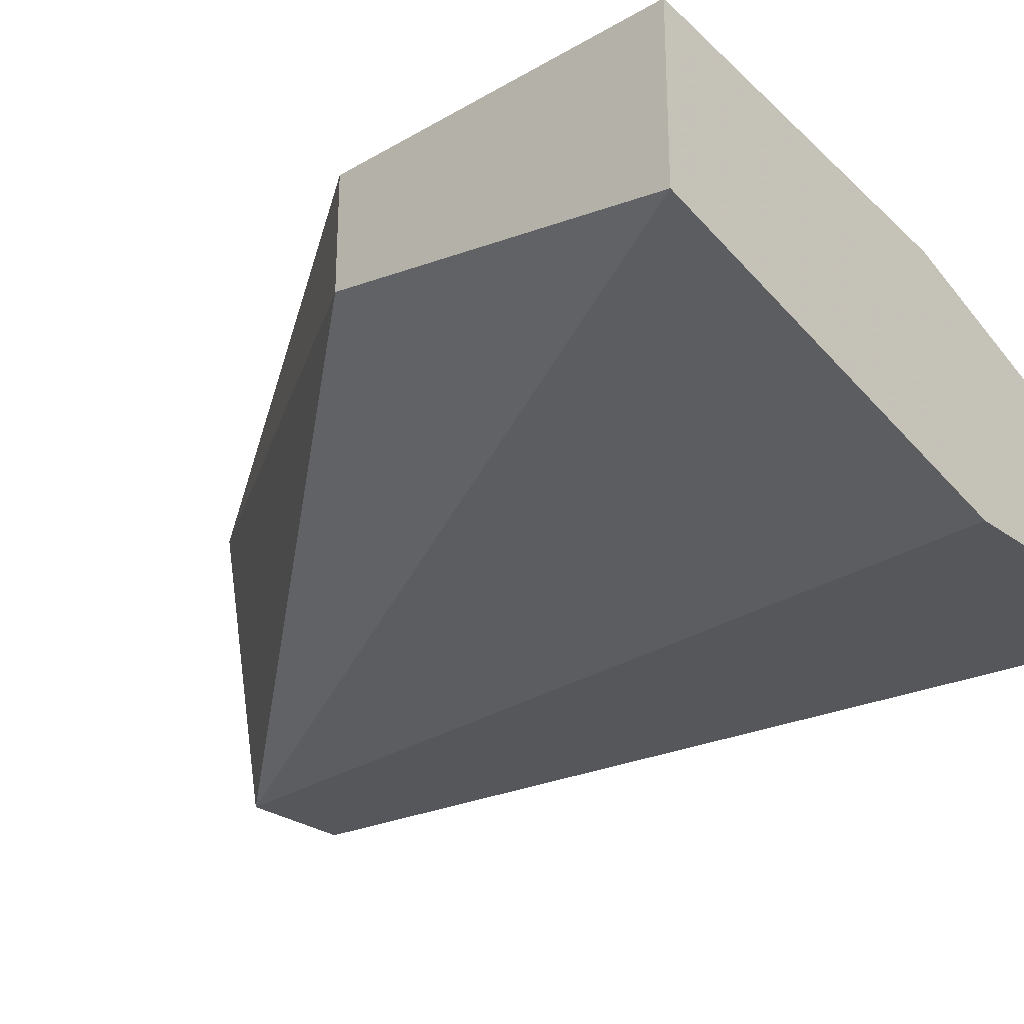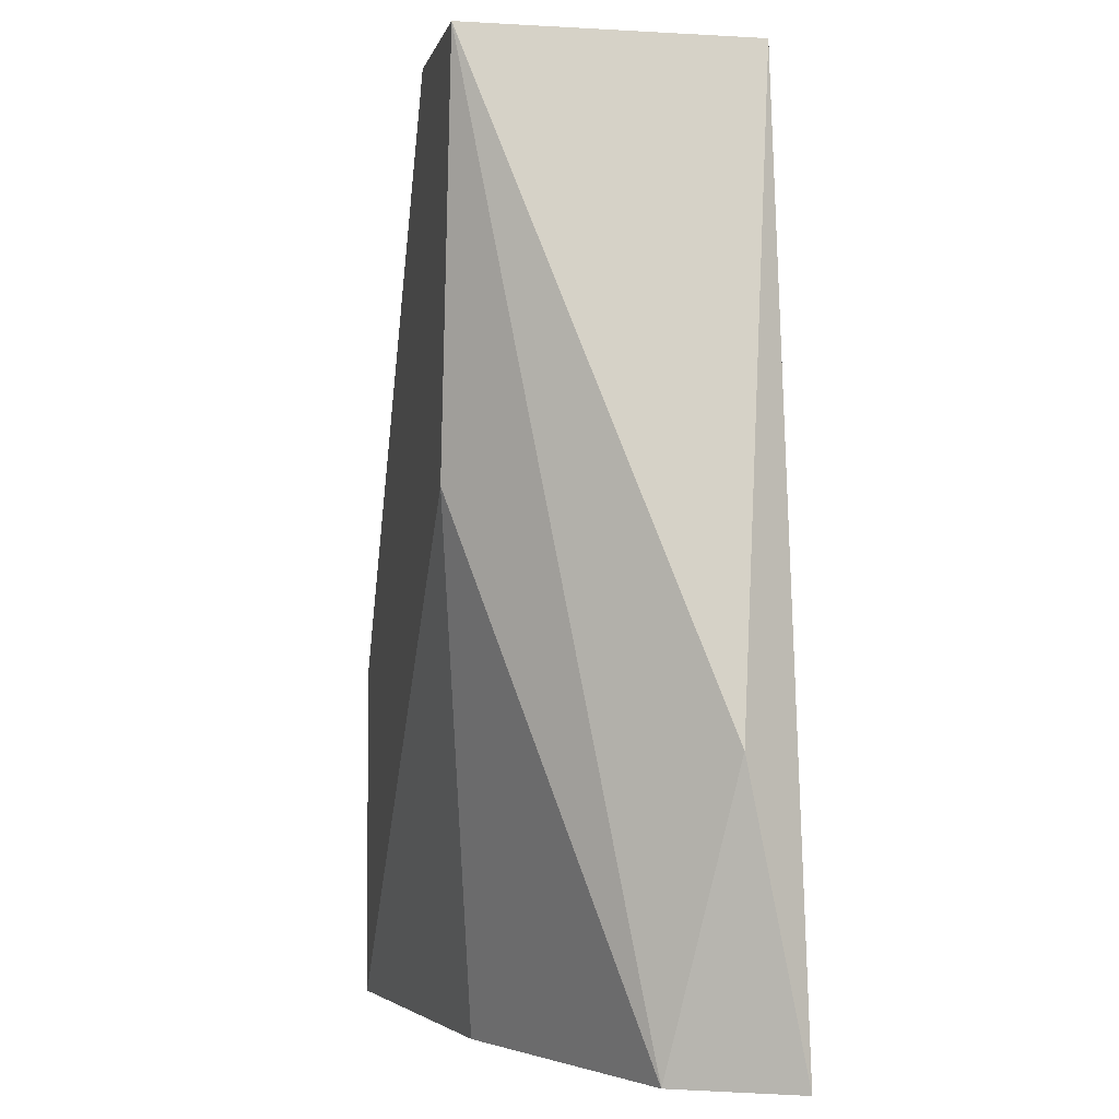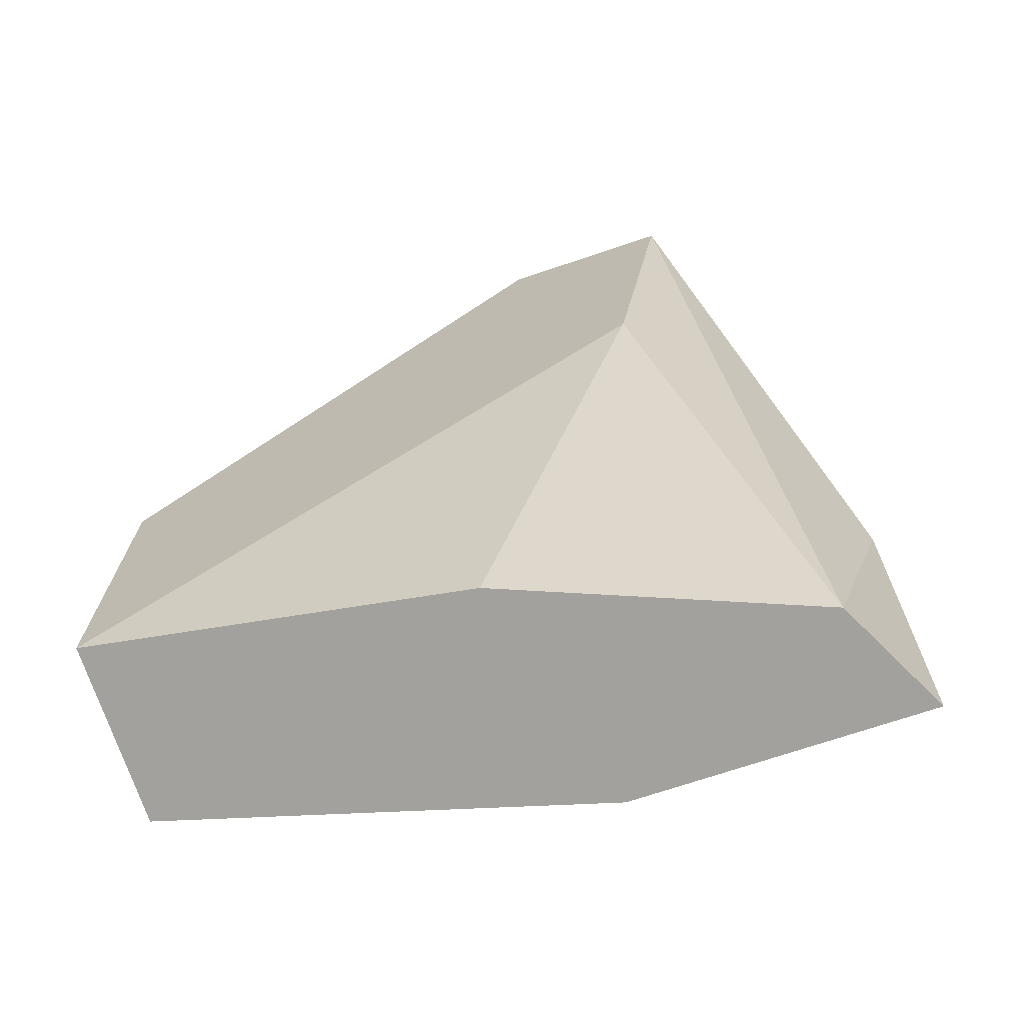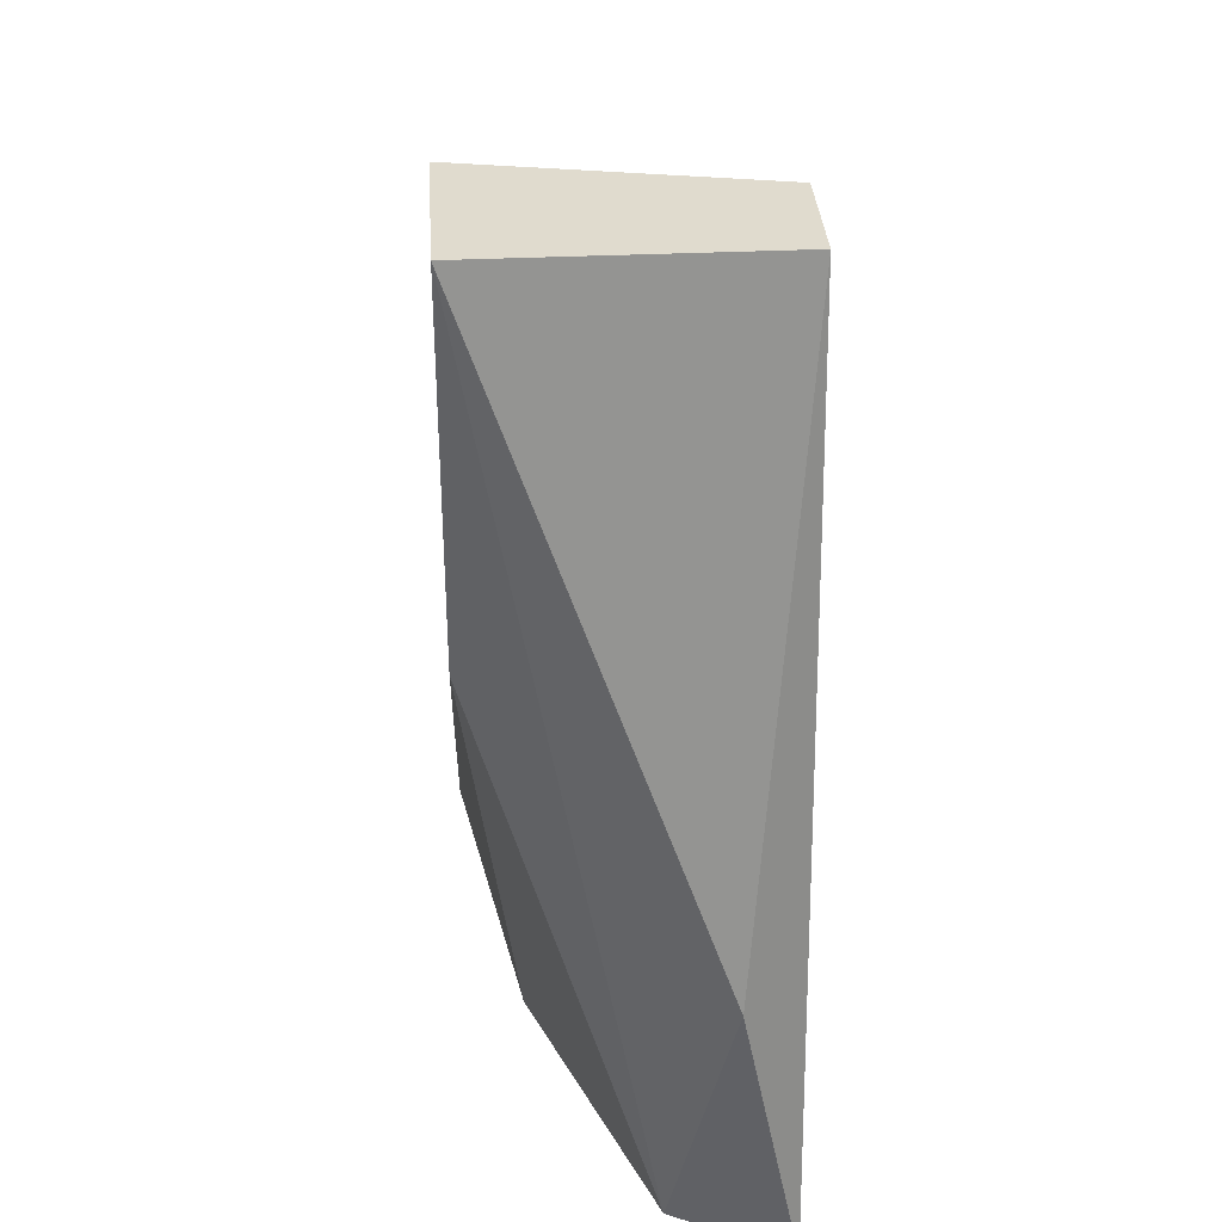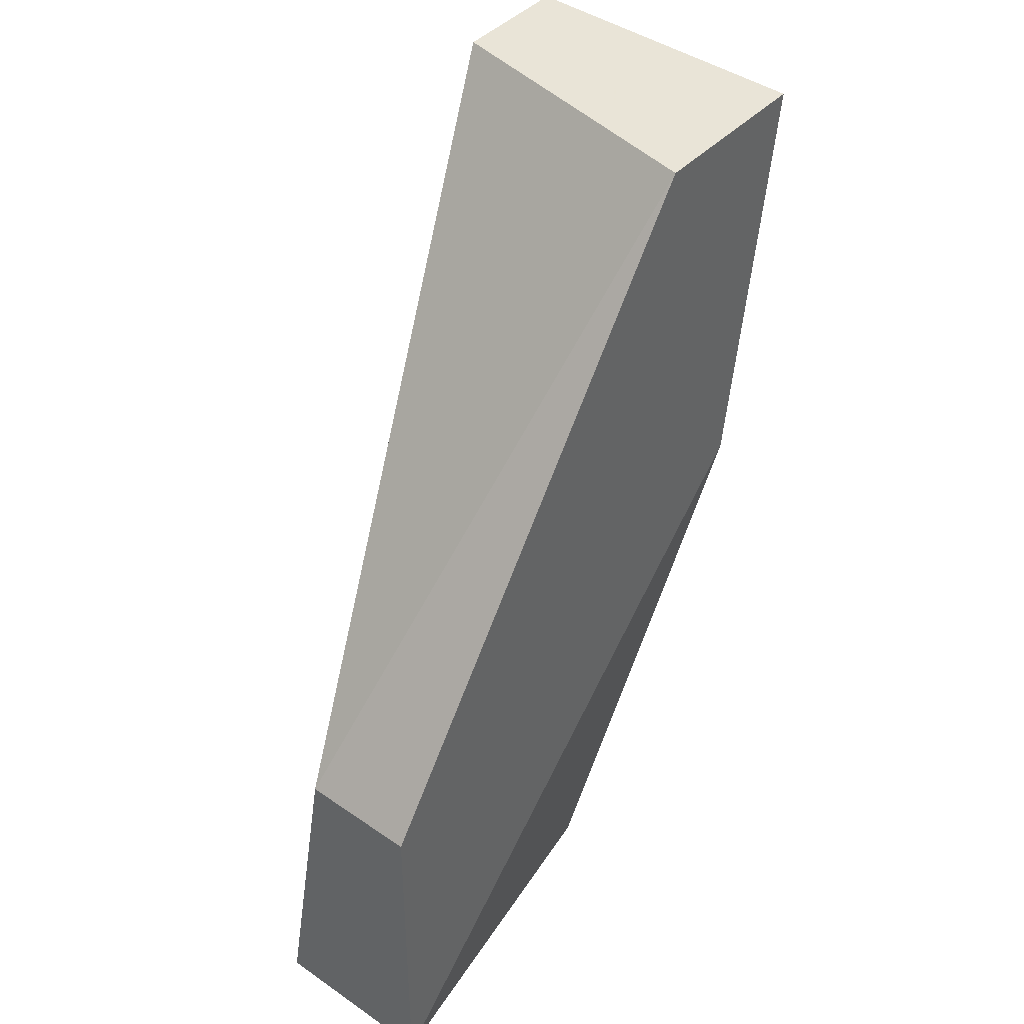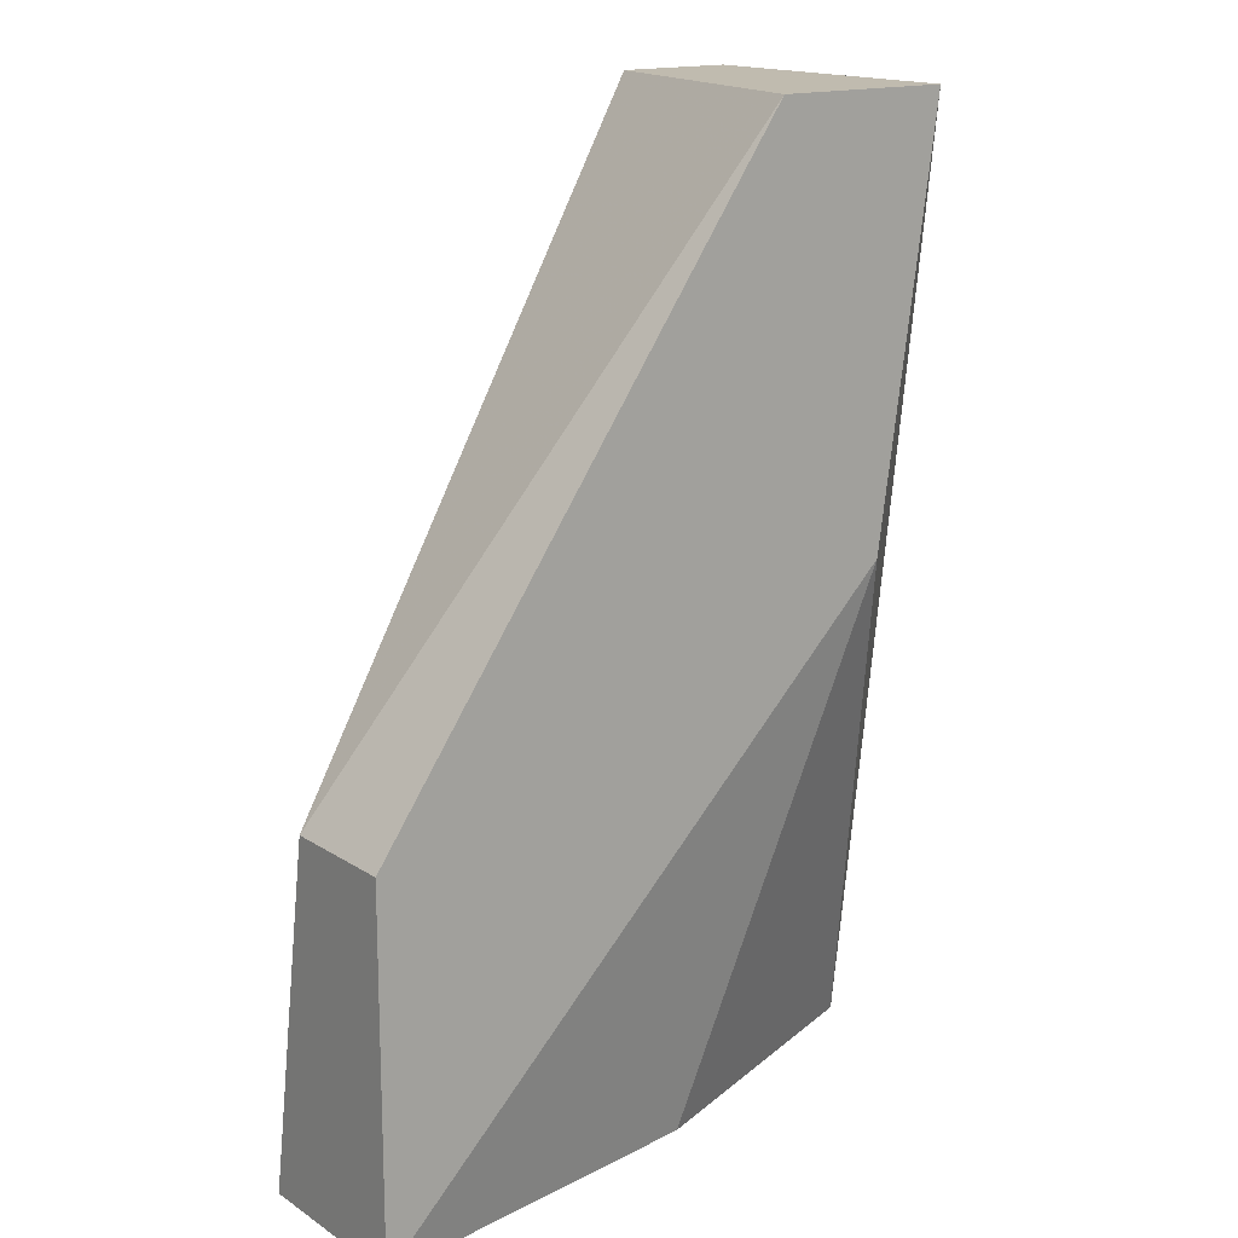
<metadata>
{"format":"obj","ext":"obj","renderer":"f3d","projection":"perspective","resolution":1024,"background":"white","views":[{"elev":-27.3,"azim":-48.3,"up":"+Z"},{"elev":-2.3,"azim":78.3,"up":"+Y"},{"elev":-72.0,"azim":18.5,"up":"+Y"},{"elev":33.7,"azim":86.3,"up":"+Y"},{"elev":42.8,"azim":-50.5,"up":"+Y"},{"elev":16.0,"azim":-37.2,"up":"+Y"}]}
</metadata>
<code>
v 0.0104 0.001715 0.02725
v 0.01131 0.006251 0.02634
v 0.01131 0.001715 0.02544
v 0.007683 0.01623 0.02544
v 0.000428 0.007159 0.02997
v 0.000428 0.007159 0.02816
v 0.000428 0.001715 0.02997
v 0.000428 0.001715 0.02725
v 0.005871 0.001715 0.02906
v 0.009497 0.01623 0.02997
v 0.009497 0.01623 0.02544
v 0.008591 0.009877 0.02997
v 0.006776 0.01623 0.02997
v 0.006776 0.001715 0.02544
f 11 10 2
f 7 8 3
f 7 12 10
f 8 7 5
f 7 10 5
f 7 3 1
f 10 12 1
f 3 8 14
f 4 3 14
f 8 4 14
f 3 4 11
f 4 10 11
f 10 4 13
f 5 10 13
f 5 13 6
f 4 8 6
f 8 5 6
f 13 4 6
f 12 7 9
f 1 12 9
f 7 1 9
f 1 3 2
f 10 1 2
f 3 11 2

</code>
